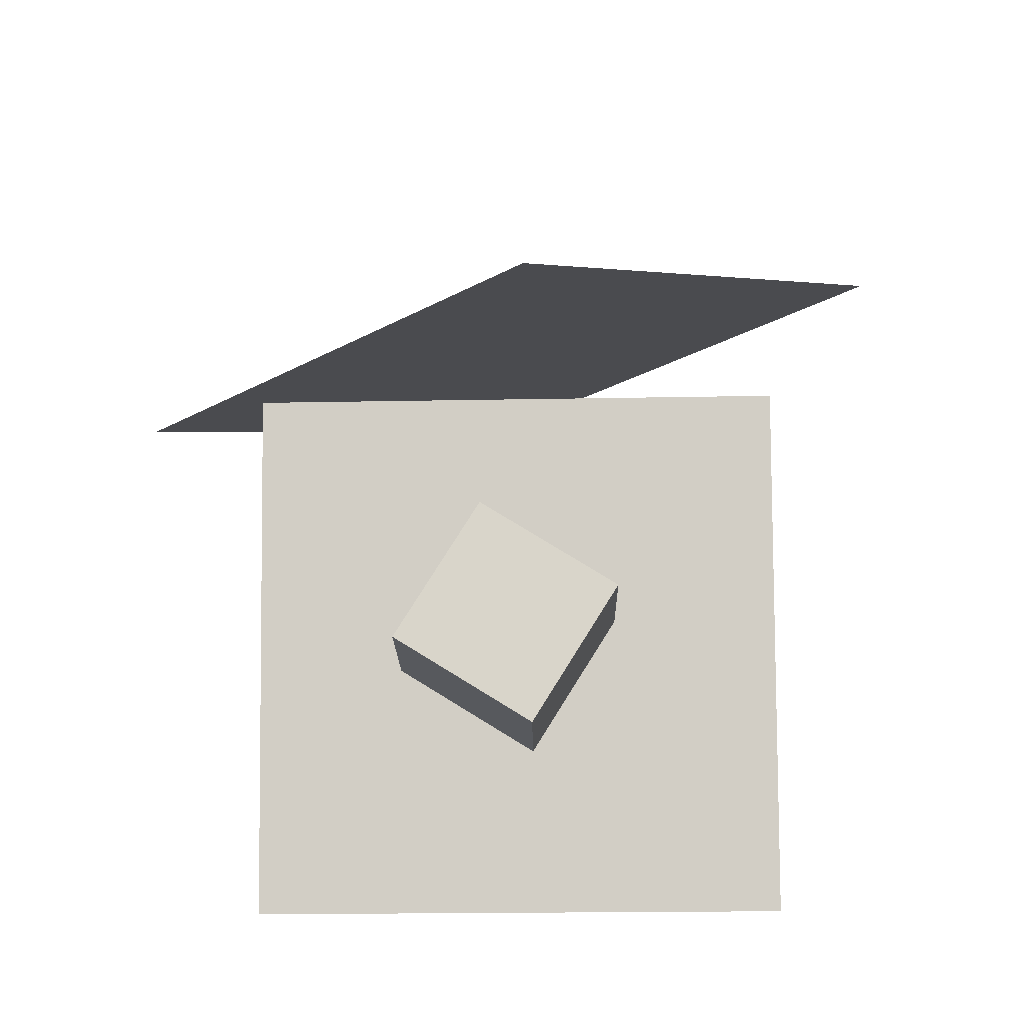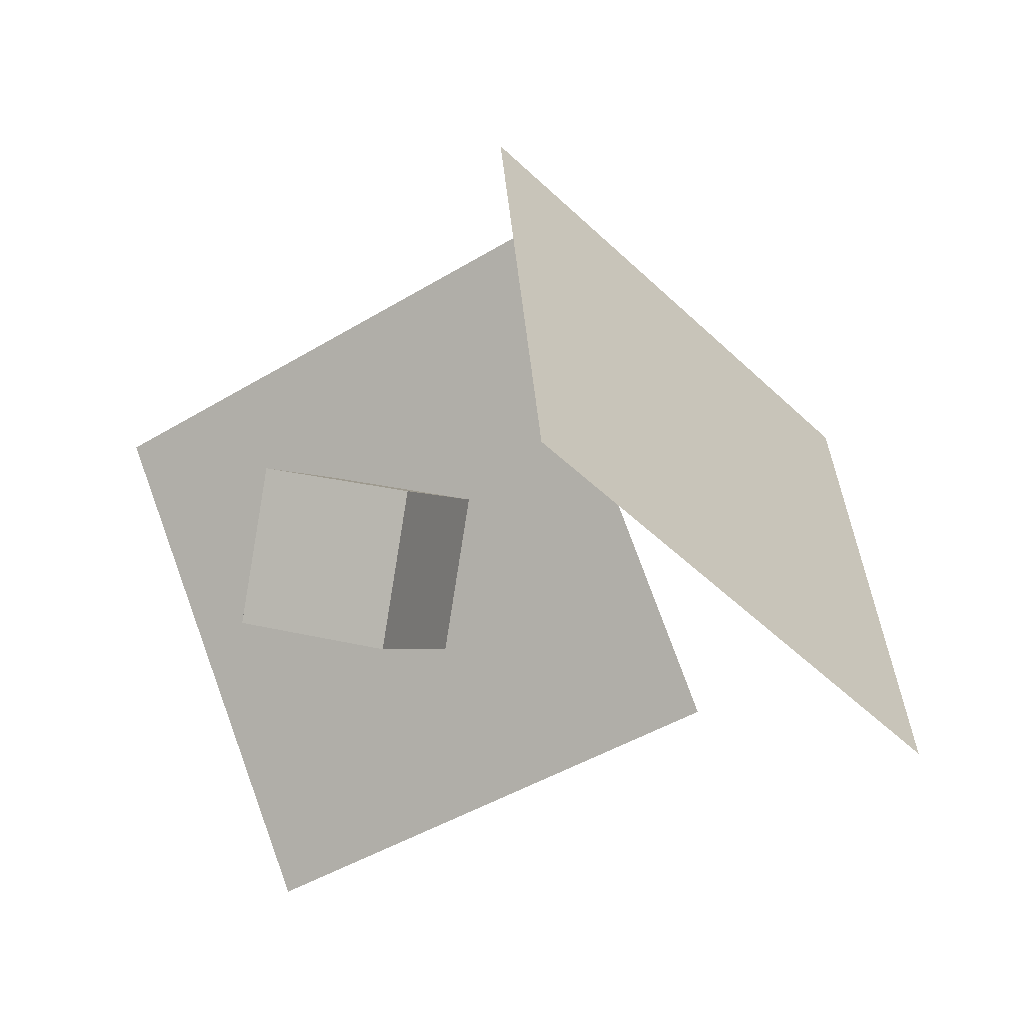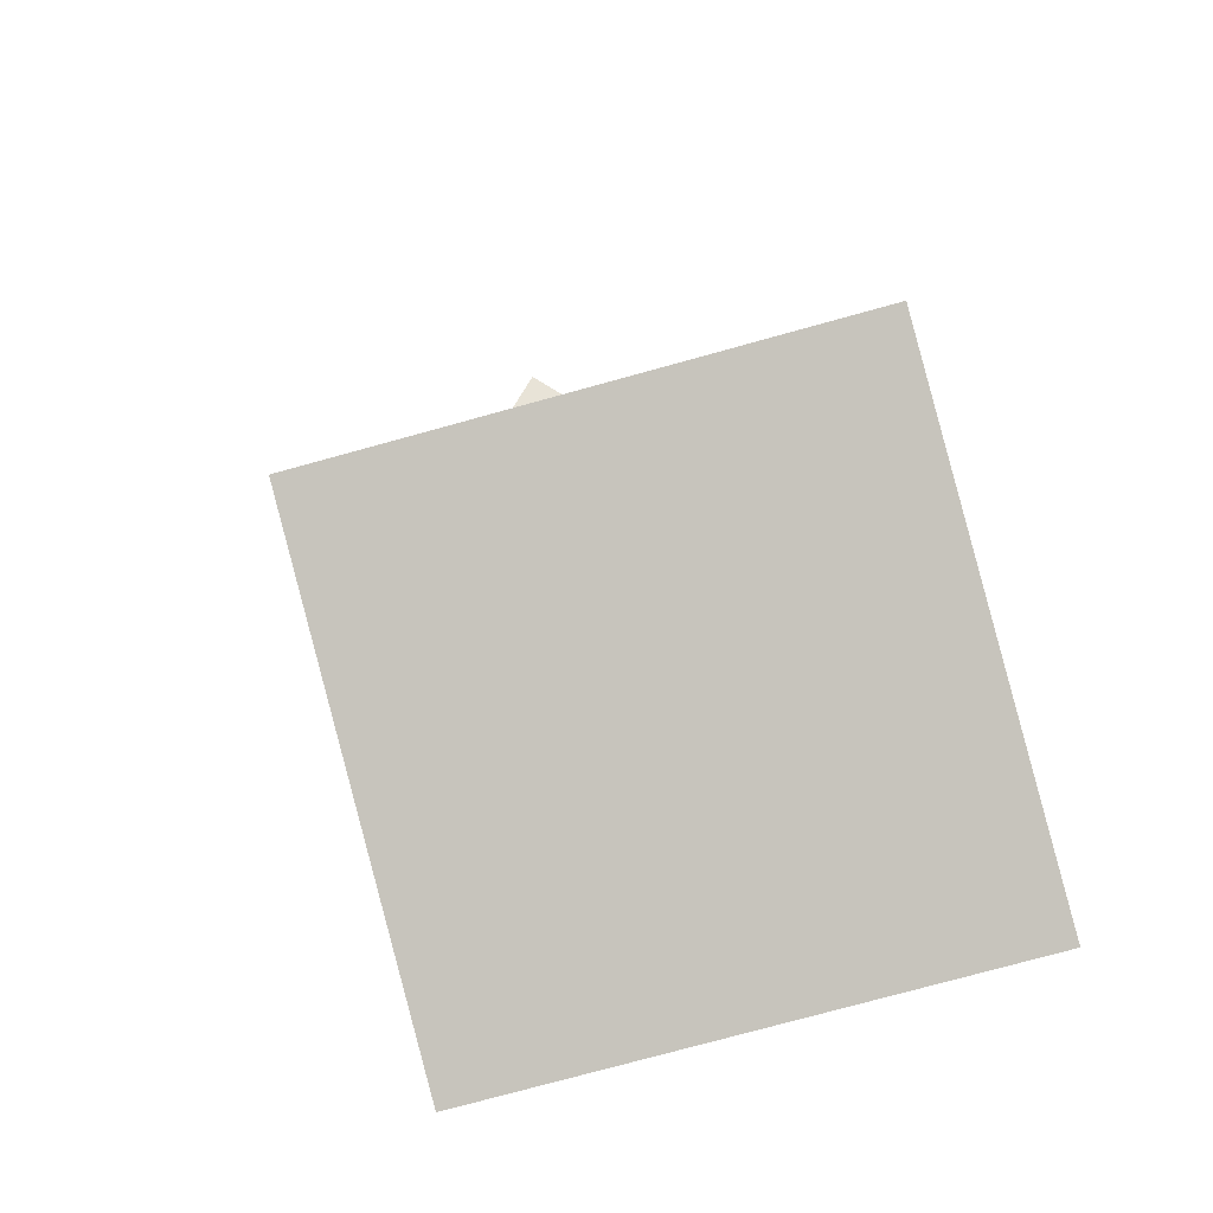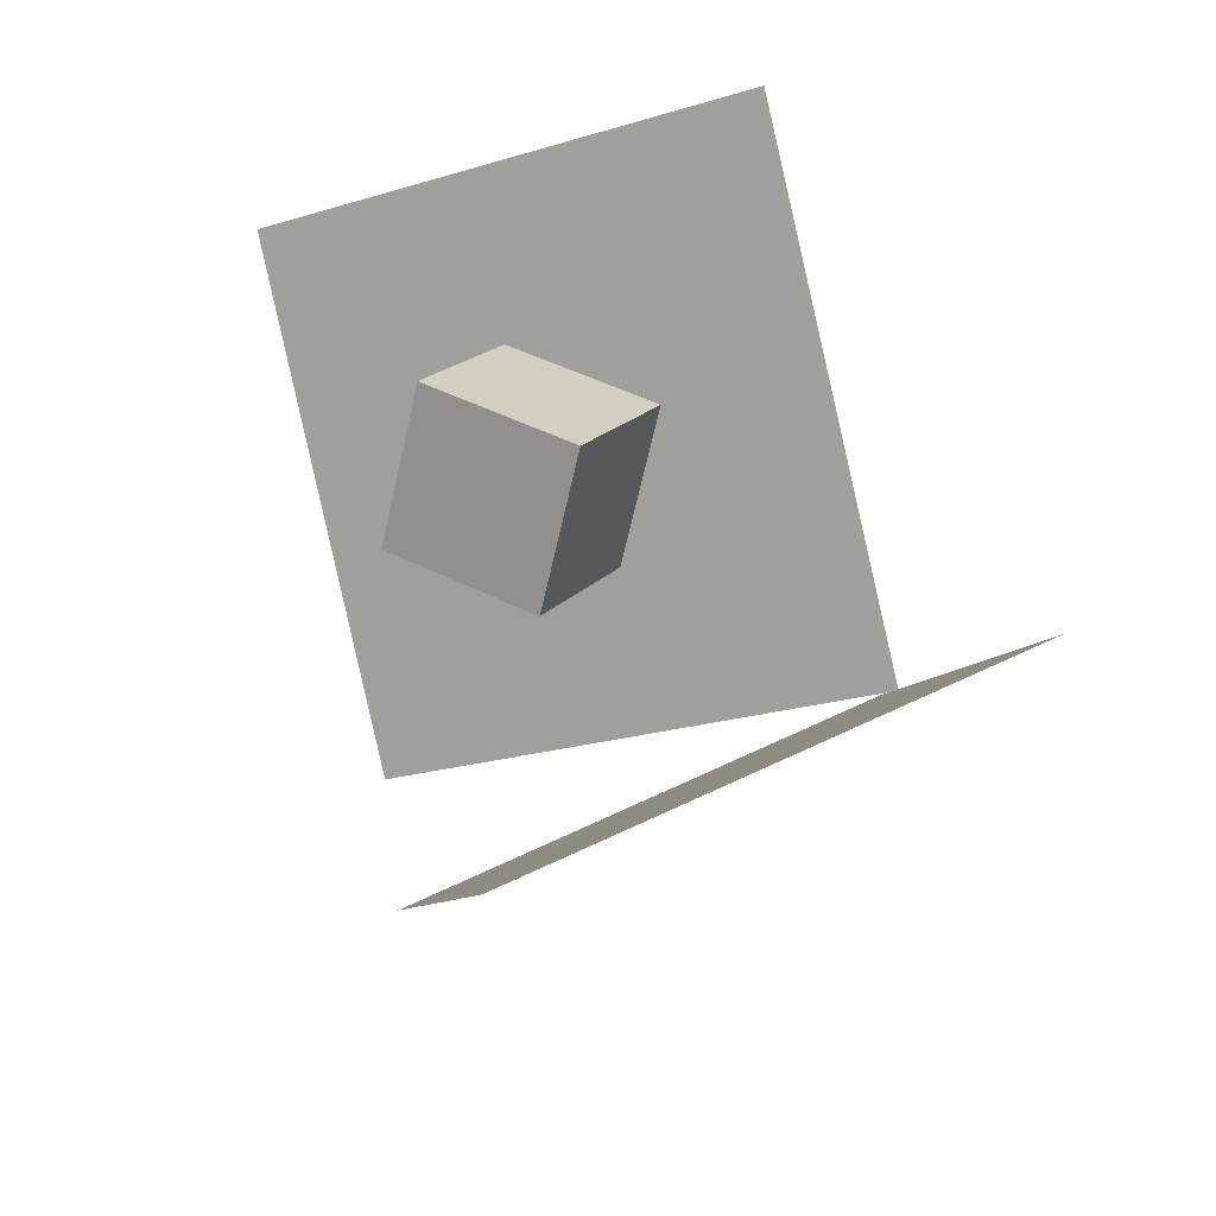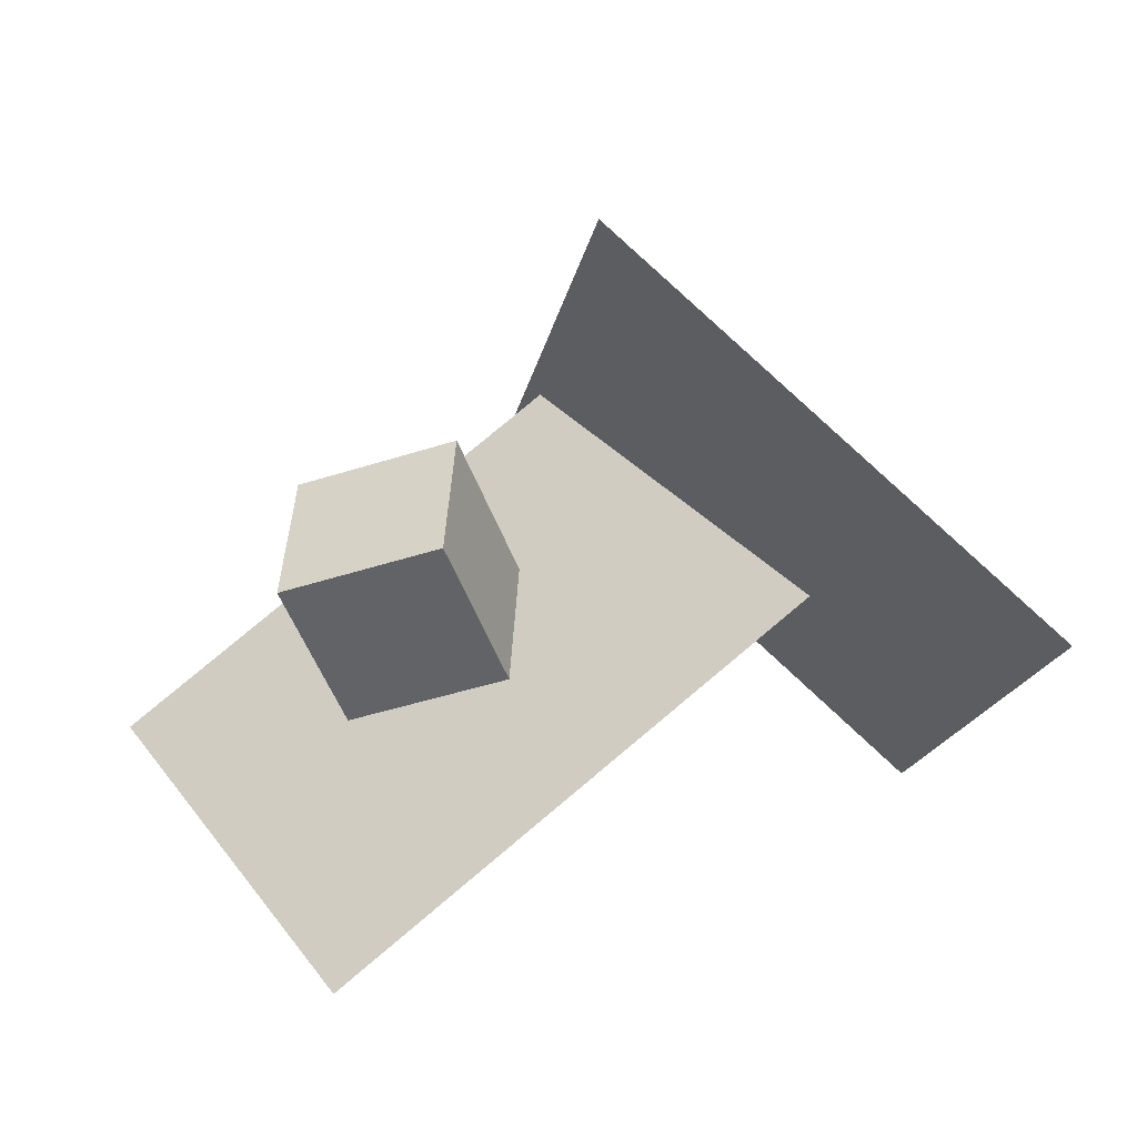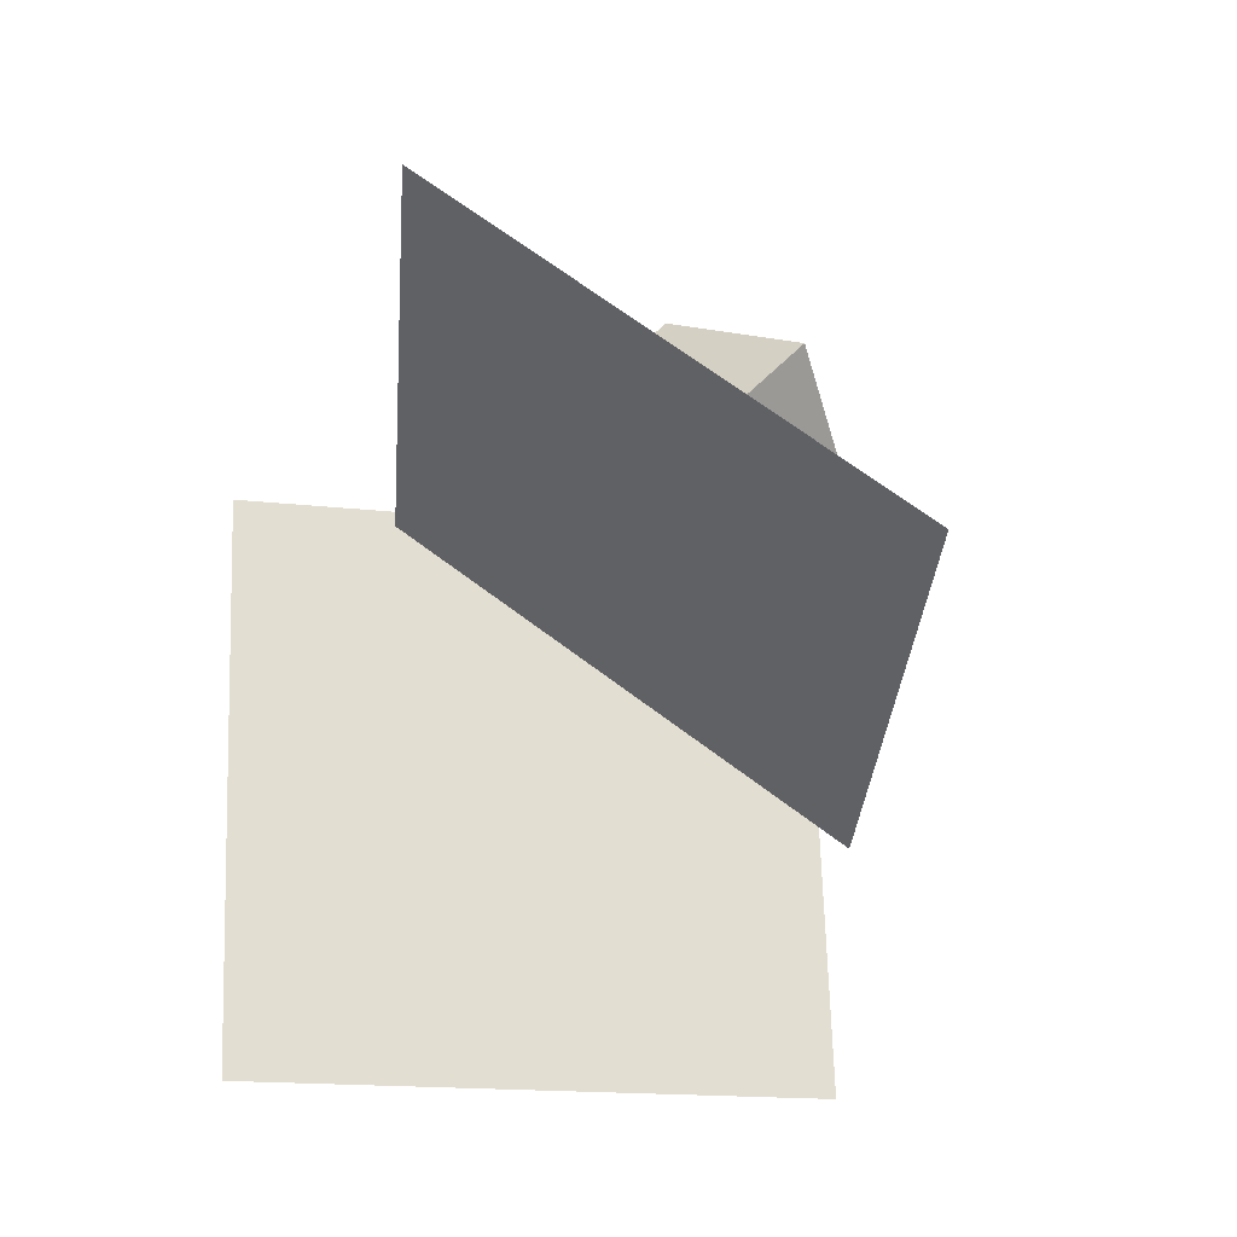
<metadata>
{"format":"obj","ext":"obj","renderer":"f3d","projection":"perspective","resolution":1024,"background":"white","views":[{"elev":51.7,"azim":26.5,"up":"+Y"},{"elev":79.3,"azim":95.6,"up":"+Y"},{"elev":-42.8,"azim":-123.7,"up":"+Z"},{"elev":40.8,"azim":-162.2,"up":"+Z"},{"elev":27.5,"azim":89.0,"up":"+Y"},{"elev":19.7,"azim":31.5,"up":"+Z"}]}
</metadata>
<code>
o Plane
v -0.05567 -0.404 1.215
v 0.7219 -0.3705 0.842
v -0.3944 0.02625 0.548
v 0.3832 0.0598 0.1748
f 2 3 1
f 2 4 3
o Cube.002_Cube.003
v 0.2655 -0.2061 0.8399
v 0.3068 0.03094 0.9308
v 0.01364 -0.1562 0.8242
v 0.05498 0.08086 0.9151
v 0.2975 -0.1196 0.5998
v 0.3389 0.1174 0.6907
v 0.04571 -0.06972 0.5842
v 0.08705 0.1673 0.675
f 6 7 5
f 8 11 7
f 12 9 11
f 10 5 9
f 11 5 7
f 8 10 12
f 6 8 7
f 8 12 11
f 12 10 9
f 10 6 5
f 11 9 5
f 8 6 10
o Plane.001
v 0.05844 0.5027 0.4656
v -0.5987 -0.1112 0.594
v 0.4086 -0.01063 -0.197
v -0.2485 -0.6246 -0.06858
f 14 15 13
f 14 16 15

</code>
